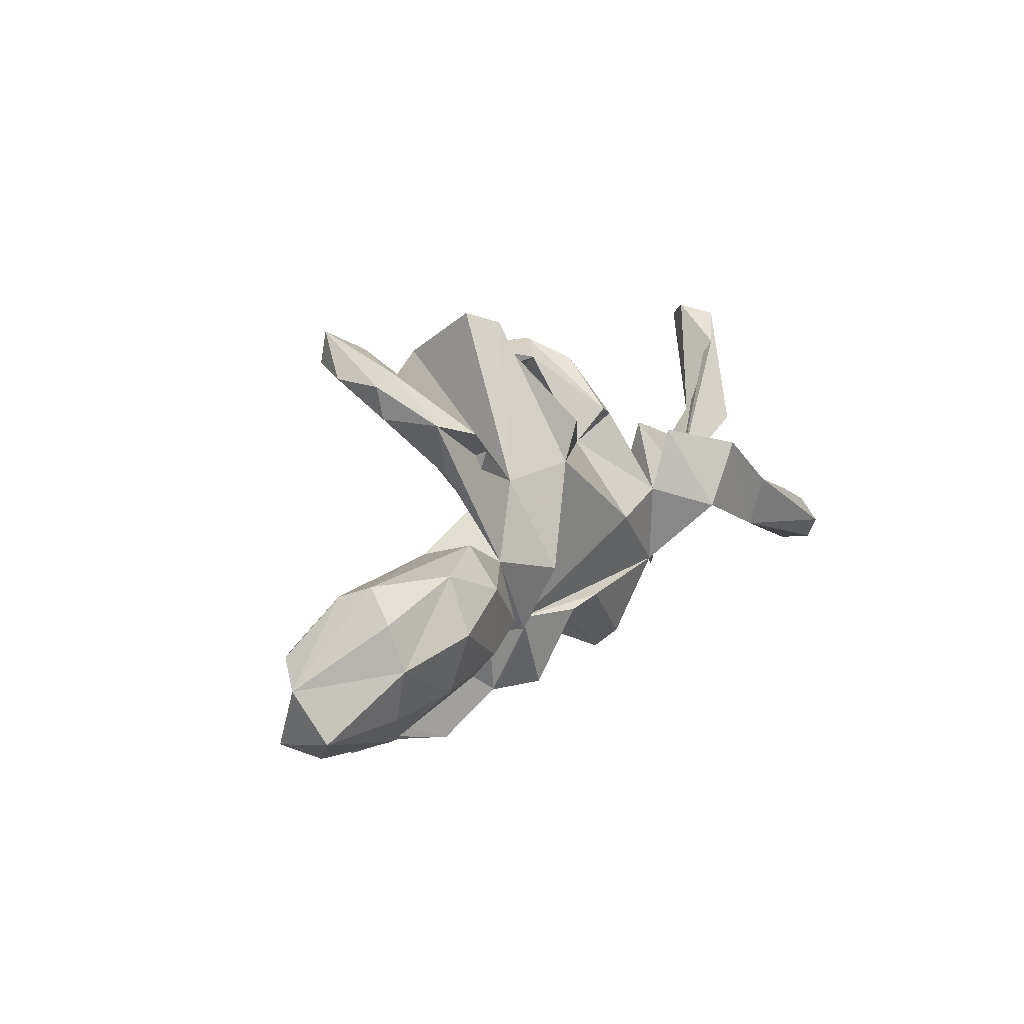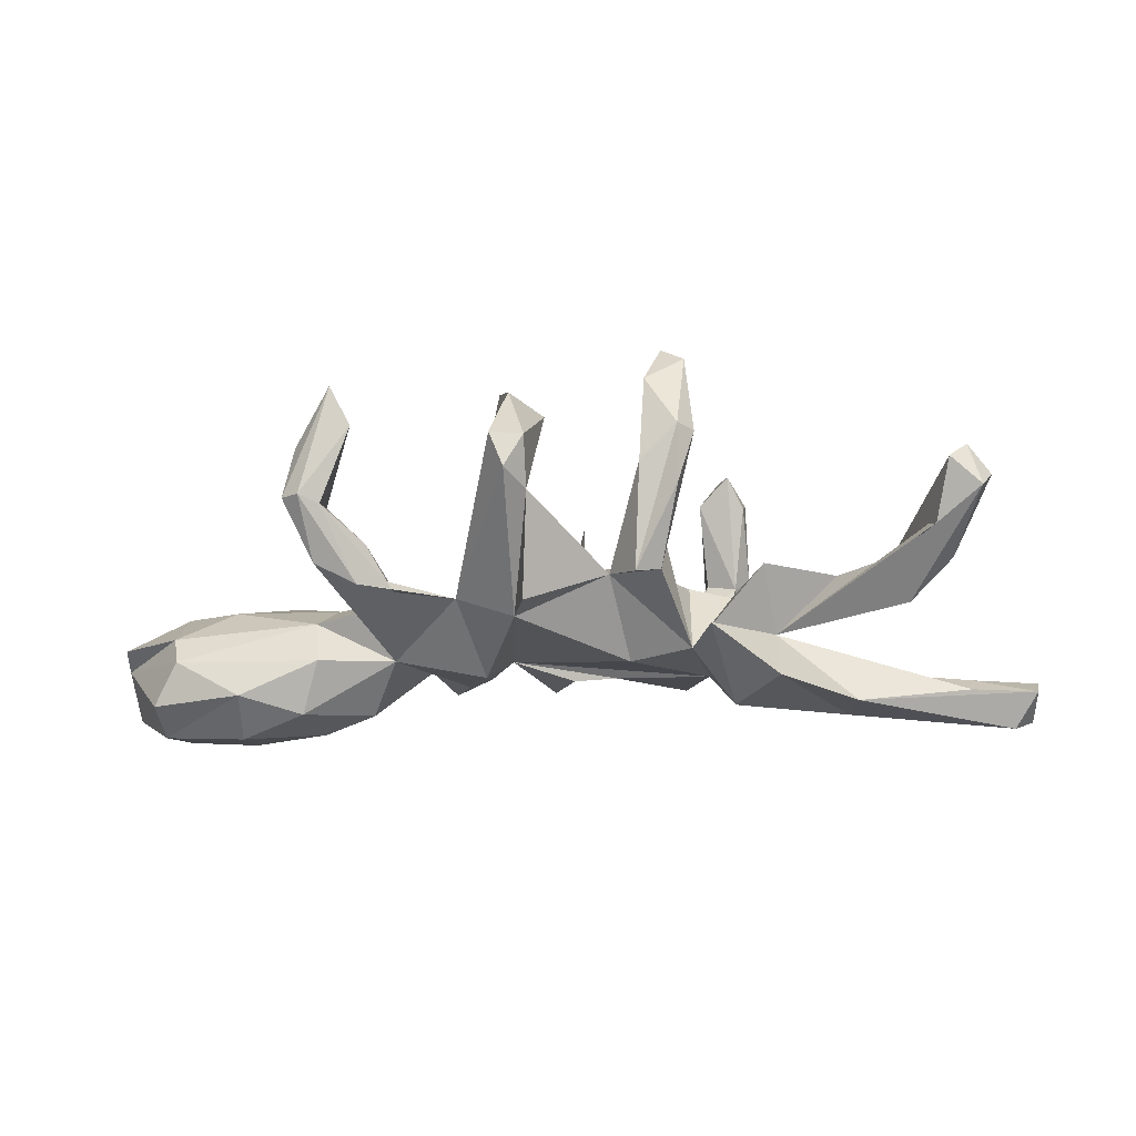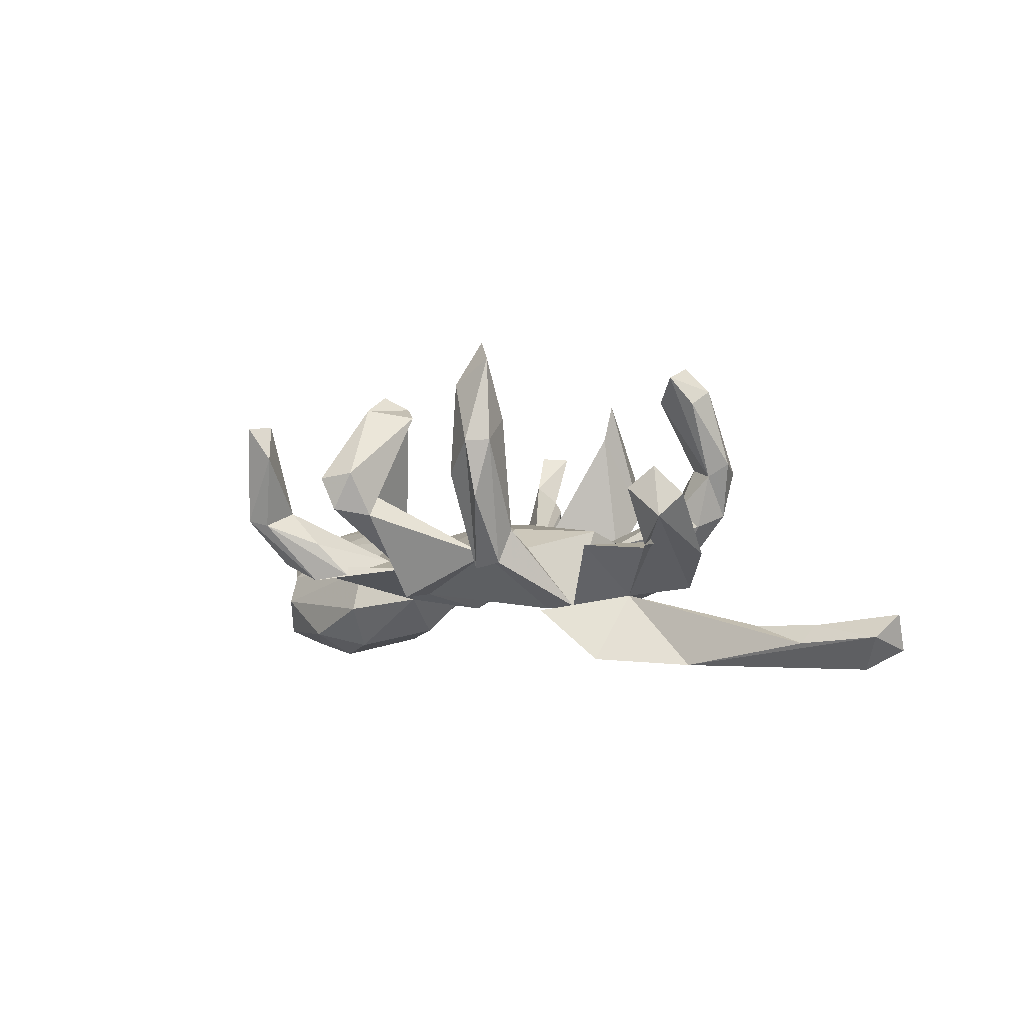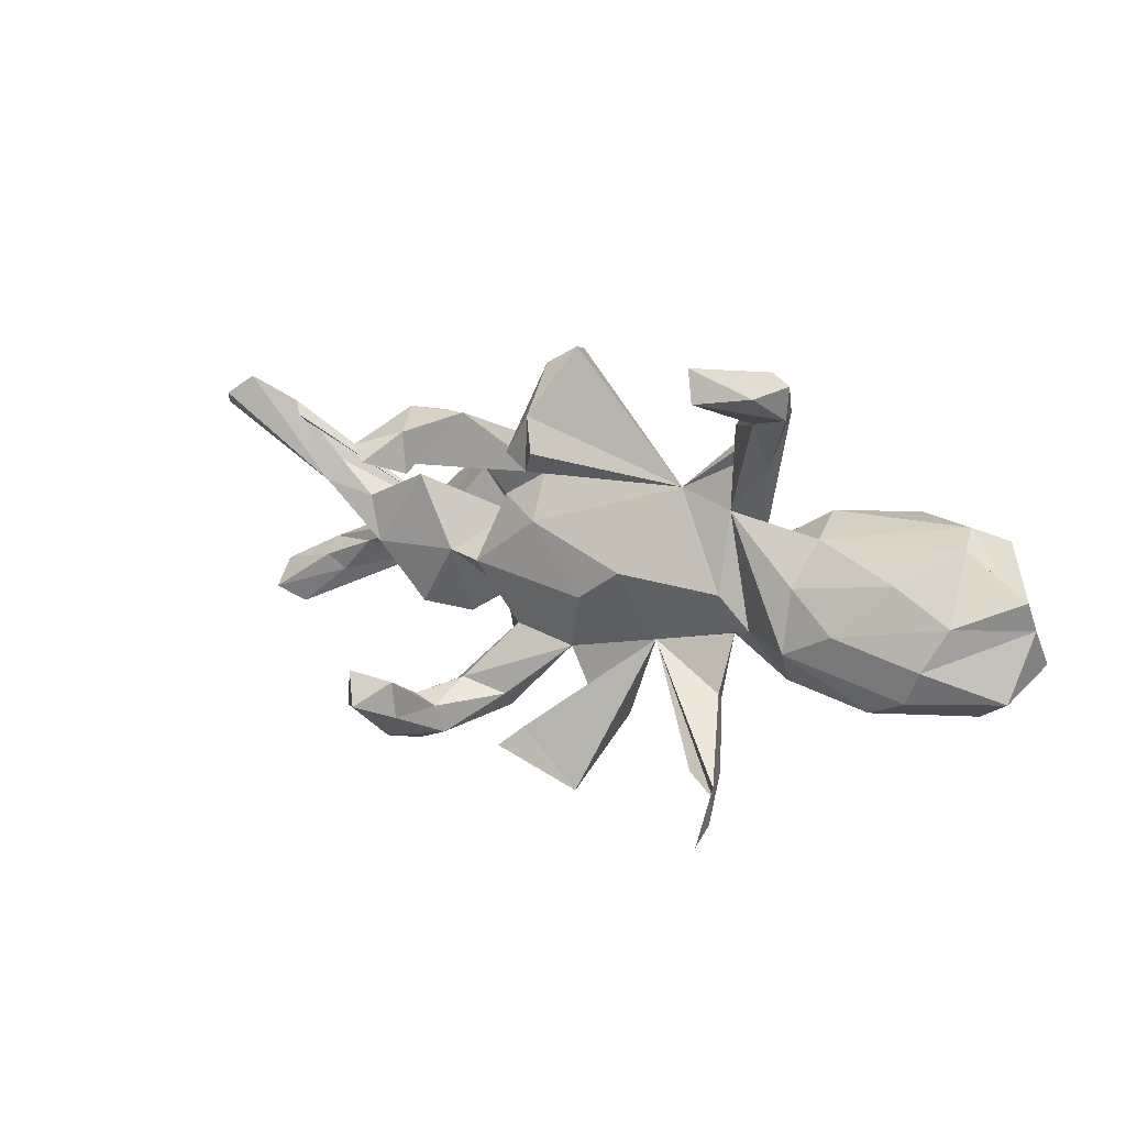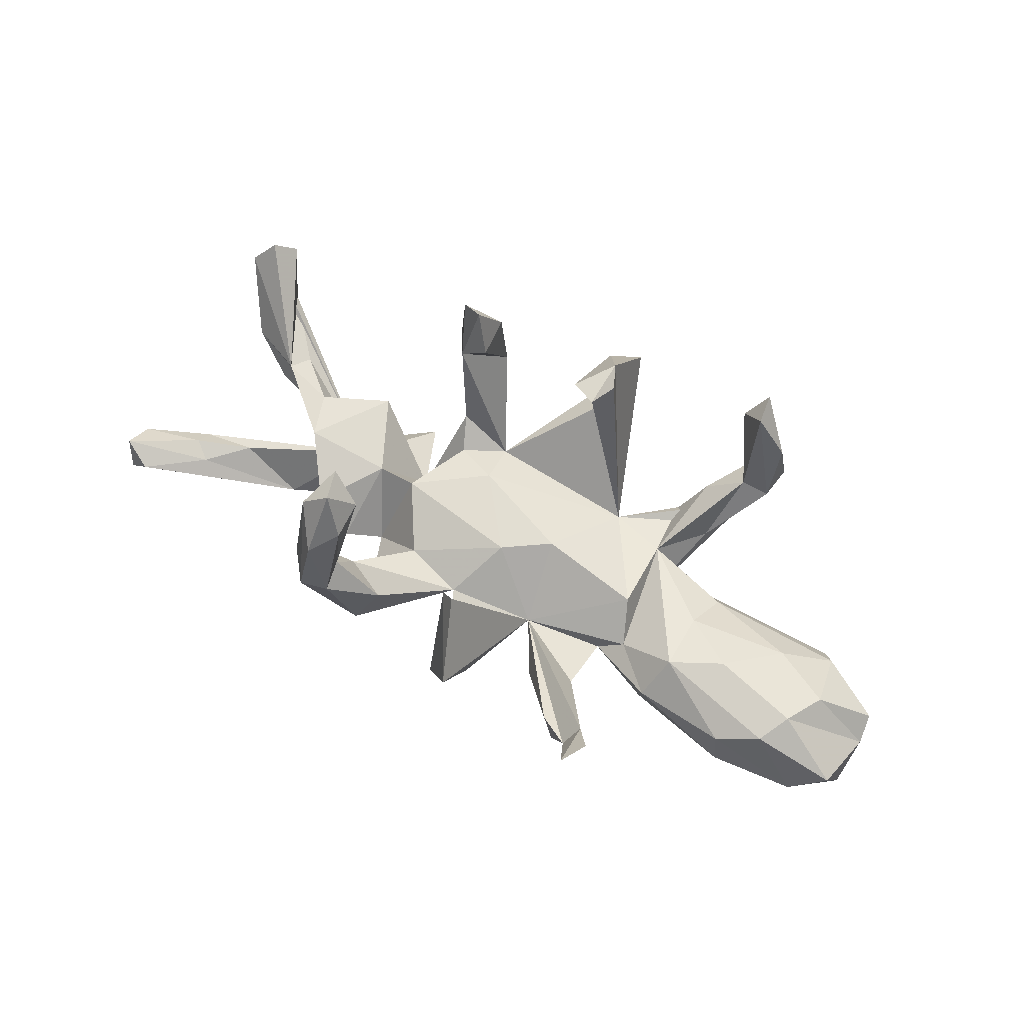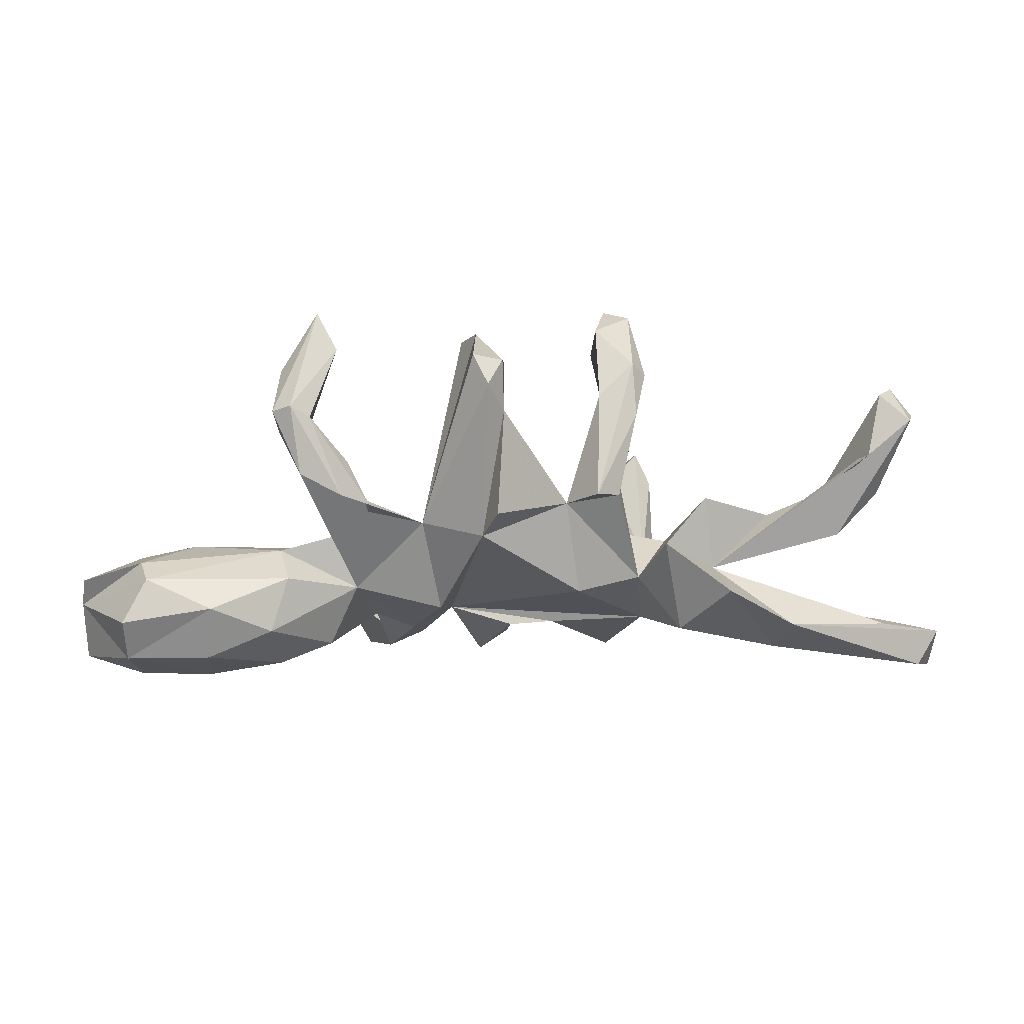
<metadata>
{"format":"obj","ext":"obj","renderer":"f3d","projection":"perspective","resolution":1024,"background":"white","views":[{"elev":20.4,"azim":124.0,"up":"+Y"},{"elev":-26.8,"azim":-170.3,"up":"+Z"},{"elev":-1.7,"azim":-126.1,"up":"+Z"},{"elev":16.2,"azim":32.6,"up":"+Y"},{"elev":70.8,"azim":30.8,"up":"+Z"},{"elev":53.4,"azim":175.4,"up":"+Y"}]}
</metadata>
<code>
v -0.2984 -0.2139 0.3554
v -0.2427 0.2384 0.3813
v -0.02845 -0.2463 0.3003
v -0.262 -0.1807 0.289
v -0.2984 -0.2977 0.2564
v 0.3355 -0.343 0.2123
v -0.3457 -0.2321 0.3081
v -0.2857 0.257 0.3473
v -0.3448 -0.1902 0.283
v -0.3197 -0.1554 0.3343
v -0.02136 -0.2329 0.2317
v -0.2101 0.2068 0.3021
v 0.01238 0.3263 0.268
v -0.264 0.2056 0.2392
v 0.01282 0.2341 0.2733
v -0.03853 0.2568 0.2533
v -0.3188 -0.255 0.1438
v 0.3049 -0.3055 0.1437
v -0.2584 -0.2483 0.2845
v 0.2688 0.402 0.183
v 0.3095 0.3755 0.2504
v -0.3435 -0.2846 0.1685
v 0.03866 0.2718 0.2973
v 0.3001 0.4318 0.2456
v 0.3091 -0.3902 0.2096
v -0.2556 -0.3185 0.1428
v -0.265 -0.2655 0.158
v -0.2752 0.2979 0.1969
v 0.3712 0.375 0.1629
v -0.3035 -0.3355 0.1532
v -0.2173 0.2784 0.3019
v 0.2876 -0.3405 0.1112
v -0.02807 0.3909 0.1444
v 0.03702 -0.3648 0.1561
v -0.01072 -0.3399 0.0745
v -0.3024 -0.3094 0.06663
v 0.02517 0.4225 0.135
v -0.7543 0.2567 0.1303
v -0.3001 0.2611 0.198
v 0.2293 -0.3105 0.08935
v -0.7914 0.2274 0.08456
v 0.2552 -0.3252 0.02507
v 0.3541 0.4004 0.06007
v 0.328 0.3143 0.07546
v -0.6148 0.08115 0.01286
v -0.2074 0.2831 0.1382
v 0.6057 -0.1255 0.05004
v 0.3874 0.3812 0.06537
v 0.02578 0.331 0.1167
v 0.3803 -0.08107 0.04897
v 0.08744 -0.1285 -0.03434
v -0.02467 0.3455 0.06446
v 0.6336 -0.06494 0.05937
v -0.723 0.2864 0.09447
v 0.3793 0.3226 0.05892
v -0.1268 0.07563 0.04033
v -0.2936 -0.2501 0.04521
v -0.7742 0.2638 0.04822
v 0.4733 -0.03228 0.05901
v -0.1805 -0.1315 0.007999
v 0.05848 0.01098 0.0529
v -0.2546 -0.01798 0.03445
v -0.0242 -0.04719 0.05069
v -0.2714 0.2737 0.09464
v 0.5628 0.05927 0.0146
v 0.6704 0.008885 0.03257
v 0.002648 0.4081 0.07604
v -0.02193 -0.2655 -0.008301
v -0.1833 -0.2583 0.05019
v -0.2567 -0.2302 0.07902
v 0.3789 0.02702 0.01936
v -0.2299 0.1899 -0.02556
v 0.1345 0.1584 -0.03728
v 0.147 -0.2257 -0.02211
v 0.2627 0.2916 0.01247
v -0.2359 0.1655 0.03521
v -0.135 0.1542 -0.01036
v -0.3993 0.1204 0.00615
v -0.5957 0.1207 -0.007543
v 0.5308 -0.1627 0.02464
v -0.4917 -0.02039 0.01409
v -0.694 0.2259 0.00246
v -0.06985 -0.1591 -0.000784
v -0.2089 0.1083 0.00269
v 0.245 -0.005087 0.02673
v 0.2791 -0.07698 -0.02231
v -0.5215 0.06162 -0.000219
v 0.3604 -0.1476 -0.01368
v 0.02687 0.1749 -0.08755
v 0.2756 0.2895 -0.06097
v -0.3305 -0.01403 0.008496
v 0.03382 -0.2807 -0.03586
v 0.3076 0.2133 -0.02305
v 0.2281 -0.1993 -0.01224
v 0.772 0.05117 -0.04141
v 0.7811 0.000578 -0.06062
v 0.699 -0.1577 -0.04579
v -0.2184 -0.2598 -0.05787
v -0.4073 -0.1309 -0.009305
v -0.7203 0.1236 -0.0121
v -0.1884 0.2124 -0.03667
v 0.2386 0.1338 -0.02198
v -0.2632 0.03957 -0.1081
v 0.2284 0.243 -0.05008
v 0.2126 -0.222 -0.05252
v 0.1636 -0.111 -0.08694
v 0.3218 0.3772 0.05071
v -0.2125 -0.3041 -0.01257
v 0.3452 0.3171 -0.02924
v -0.02513 -0.1415 -0.07572
v 0.2633 0.05812 -0.1026
v 0.2329 -0.09782 -0.05852
v 0.6547 0.1175 -0.05671
v 0.3518 -0.1327 -0.1017
v 0.5464 -0.1793 -0.04587
v -0.3364 -0.1537 -0.0662
v 0.3991 0.1032 -0.03919
v 0.7588 -0.1155 -0.01023
v -0.1048 -0.1375 -0.07743
v -0.277 -0.1143 -0.09654
v -0.4089 0.02297 -0.08661
v -0.6425 0.08136 -0.06996
v -0.001113 0.2468 -0.09254
v -0.861 -0.203 -0.1155
v 0.3847 0.1332 -0.1239
v -0.151 0.01528 -0.1147
v 0.78 -0.07501 -0.1271
v 0.6093 -0.1427 -0.1224
v 0.1101 -0.000995 -0.1198
v -0.3079 0.1505 -0.1136
v 0.318 -0.0191 -0.1712
v -0.7056 -0.1481 -0.1439
v 0.64 0.142 -0.1119
v -0.5208 -0.09542 -0.1961
v -0.8053 -0.2302 -0.1356
v -0.6381 -0.07861 -0.1379
v -0.7409 -0.1208 -0.1354
v 0.5463 -0.05691 -0.1974
v -0.856 -0.1503 -0.153
v -0.8455 -0.2306 -0.1787
v -0.7389 -0.08932 -0.166
v 0.6858 0.03605 -0.2106
v 0.4122 -0.04095 -0.1926
v 0.6735 -0.05959 -0.1829
v 0.42 0.08348 -0.2036
v 0.6859 0.1089 -0.1807
v -0.3318 0.004056 -0.2054
v 0.5233 0.1373 -0.1823
v -0.419 0.1099 -0.2002
v -0.5439 -0.002098 -0.2091
v -0.8111 -0.1741 -0.2111
v 0.5374 0.049 -0.2286
f 126 120 103
f 147 103 120
f 129 106 51
f 74 51 106
f 89 129 51
f 111 106 129
f 126 77 89
f 123 89 77
f 129 89 73
f 67 73 89
f 111 129 73
f 134 121 136
f 141 136 121
f 141 121 150
f 149 150 121
f 77 126 103
f 51 120 126
f 121 103 130
f 147 130 103
f 149 121 130
f 119 120 51
f 89 51 126
f 112 106 111
f 52 89 123
f 143 114 131
f 112 131 114
f 145 143 131
f 138 114 143
f 109 111 73
f 83 69 108
f 26 108 69
f 119 83 108
f 100 41 58
f 38 58 41
f 122 100 58
f 45 41 100
f 38 41 45
f 121 45 100
f 99 81 121
f 45 121 81
f 91 81 99
f 43 107 20
f 44 20 107
f 24 43 20
f 90 107 43
f 48 29 55
f 21 55 29
f 109 48 55
f 24 29 48
f 21 20 44
f 75 44 107
f 44 55 21
f 93 55 44
f 24 20 21
f 24 21 29
f 96 66 53
f 59 53 66
f 118 96 53
f 95 66 96
f 118 53 47
f 50 47 53
f 97 118 47
f 65 59 66
f 113 65 66
f 71 59 65
f 50 53 59
f 67 37 73
f 13 73 37
f 33 37 67
f 50 59 71
f 117 71 65
f 67 52 33
f 16 33 52
f 49 52 77
f 123 77 52
f 16 52 49
f 73 49 77
f 102 50 71
f 88 80 50
f 47 50 80
f 86 88 50
f 115 80 88
f 97 47 80
f 48 43 24
f 109 43 48
f 11 3 34
f 35 34 3
f 17 10 4
f 1 4 10
f 27 17 4
f 9 10 17
f 7 10 9
f 22 9 17
f 22 7 9
f 30 7 22
f 31 8 2
f 14 2 8
f 12 31 2
f 28 8 31
f 14 12 2
f 46 31 12
f 39 14 8
f 18 25 6
f 32 6 25
f 35 3 11
f 1 10 7
f 5 1 7
f 30 5 7
f 19 1 5
f 4 1 19
f 27 4 19
f 26 19 5
f 85 73 61
f 56 61 73
f 51 85 61
f 102 73 85
f 148 133 146
f 96 146 133
f 142 148 146
f 125 133 148
f 147 121 134
f 147 120 121
f 116 121 120
f 149 147 134
f 151 150 134
f 149 134 150
f 130 147 149
f 143 152 138
f 142 138 152
f 145 152 143
f 111 145 131
f 148 152 145
f 111 125 145
f 148 145 125
f 112 111 131
f 144 138 142
f 148 142 152
f 128 138 144
f 127 144 142
f 96 127 142
f 146 96 142
f 128 144 127
f 77 46 14
f 12 14 46
f 76 77 14
f 63 51 61
f 86 85 51
f 76 39 72
f 64 72 39
f 103 76 72
f 14 39 76
f 28 64 39
f 101 72 64
f 84 77 76
f 63 61 56
f 77 56 73
f 62 63 56
f 83 51 63
f 74 40 51
f 32 51 40
f 42 40 74
f 94 51 18
f 32 18 51
f 105 94 18
f 112 51 94
f 84 62 56
f 60 63 62
f 120 60 62
f 83 63 60
f 40 42 32
f 6 32 42
f 92 51 34
f 11 34 51
f 35 92 34
f 110 51 92
f 68 92 35
f 58 54 82
f 45 82 54
f 121 58 82
f 38 54 58
f 45 54 38
f 79 82 45
f 83 70 69
f 27 69 70
f 60 70 83
f 30 108 26
f 27 26 69
f 98 36 57
f 17 57 36
f 60 98 57
f 108 36 98
f 57 17 70
f 27 70 17
f 60 57 70
f 30 36 108
f 119 108 98
f 13 37 33
f 15 49 73
f 23 73 13
f 13 33 16
f 15 16 49
f 8 28 39
f 101 64 28
f 46 101 28
f 31 46 28
f 77 101 46
f 25 18 32
f 18 6 42
f 105 18 42
f 93 111 109
f 90 109 73
f 133 113 96
f 95 96 113
f 117 113 133
f 140 124 139
f 137 139 124
f 151 140 139
f 135 124 140
f 134 135 140
f 151 134 140
f 132 135 134
f 137 136 141
f 138 128 114
f 115 114 128
f 97 128 127
f 118 127 96
f 117 133 125
f 150 151 139
f 141 150 139
f 137 141 139
f 68 11 51
f 68 35 11
f 19 26 27
f 22 17 36
f 30 22 36
f 5 30 26
f 15 13 16
f 23 15 73
f 132 134 136
f 132 136 137
f 124 132 137
f 124 135 132
f 66 95 113
f 97 127 118
f 90 104 107
f 75 107 104
f 73 104 90
f 55 93 109
f 65 113 117
f 111 117 125
f 43 109 90
f 102 111 93
f 115 128 97
f 99 121 116
f 72 101 77
f 83 68 51
f 83 110 68
f 92 68 110
f 119 110 83
f 84 103 62
f 91 62 103
f 76 103 84
f 105 42 74
f 106 105 74
f 77 84 56
f 112 94 105
f 86 51 112
f 106 112 105
f 103 72 77
f 119 51 110
f 103 121 78
f 87 78 121
f 91 103 78
f 98 120 119
f 91 116 120
f 87 121 79
f 82 79 121
f 102 71 117
f 115 97 80
f 52 67 89
f 44 102 93
f 86 102 85
f 104 73 102
f 50 102 86
f 112 88 86
f 114 115 88
f 114 88 112
f 102 44 75
f 104 102 75
f 91 99 116
f 122 121 100
f 58 121 122
f 60 120 98
f 81 91 78
f 120 62 91
f 81 78 87
f 45 81 87
f 45 87 79
f 13 15 23
f 111 102 117

</code>
